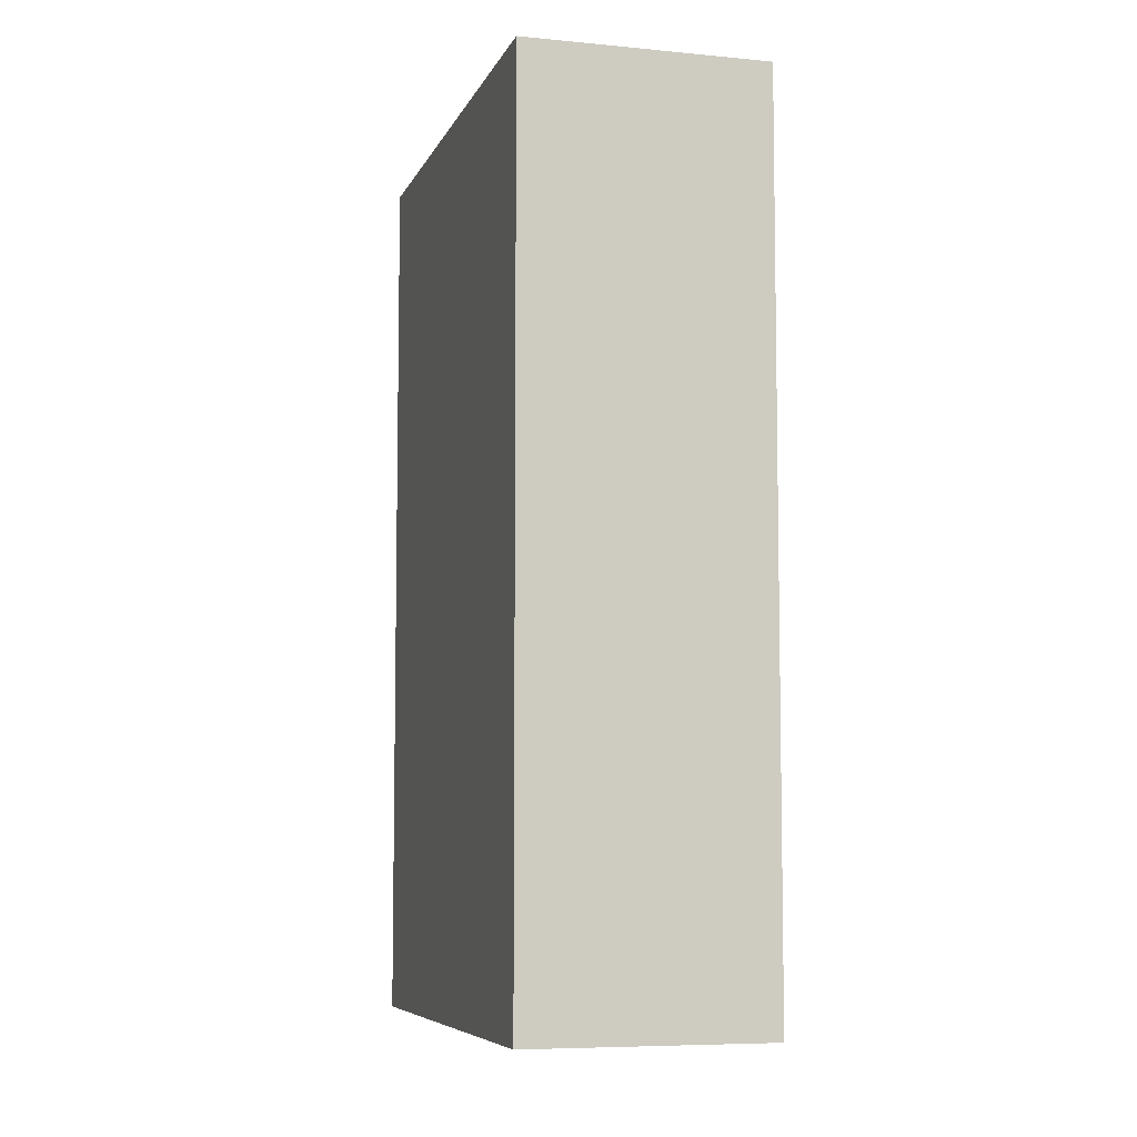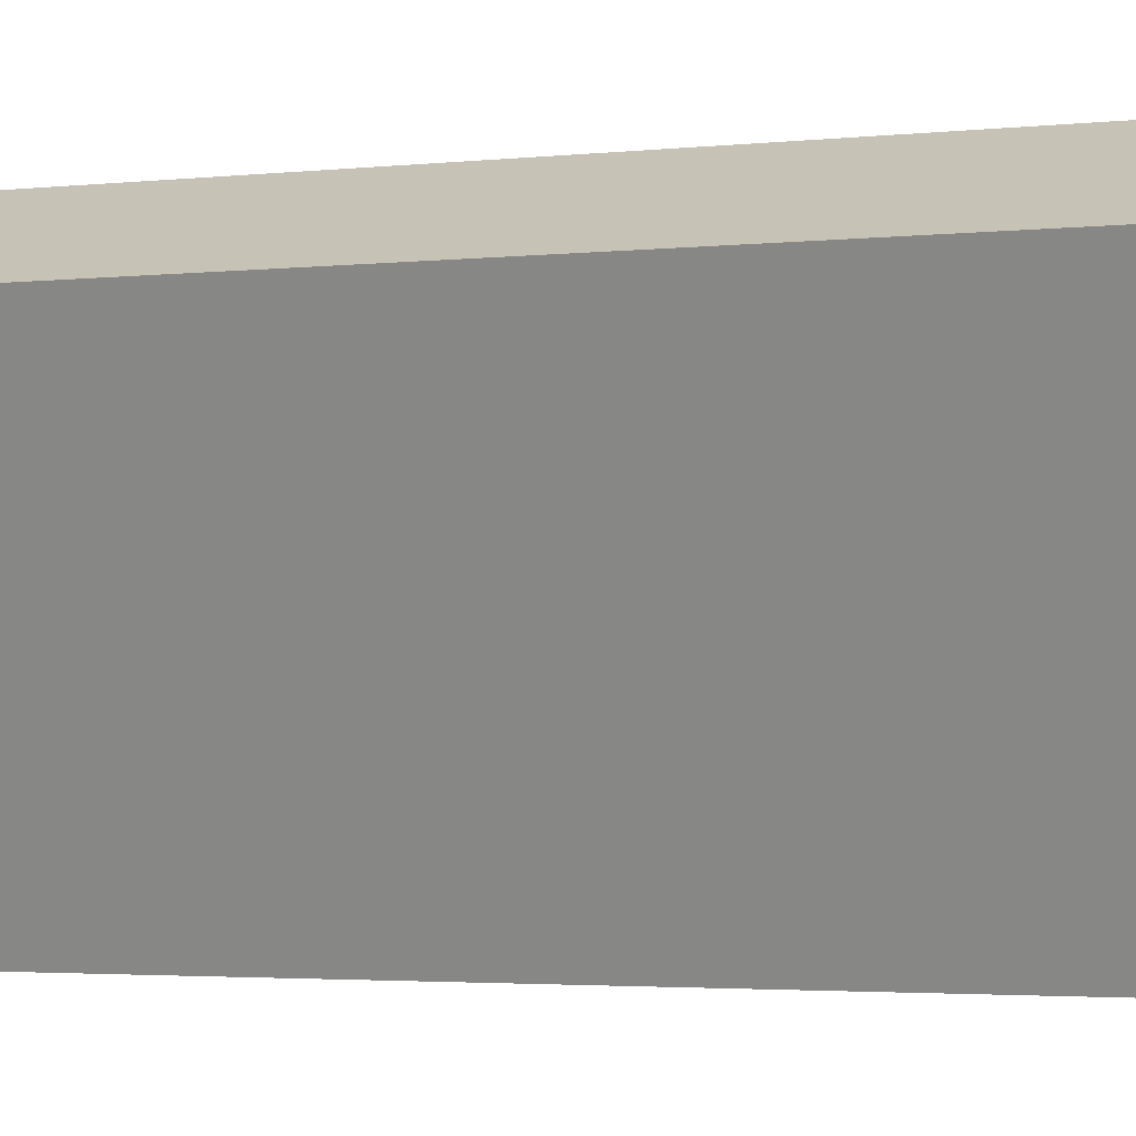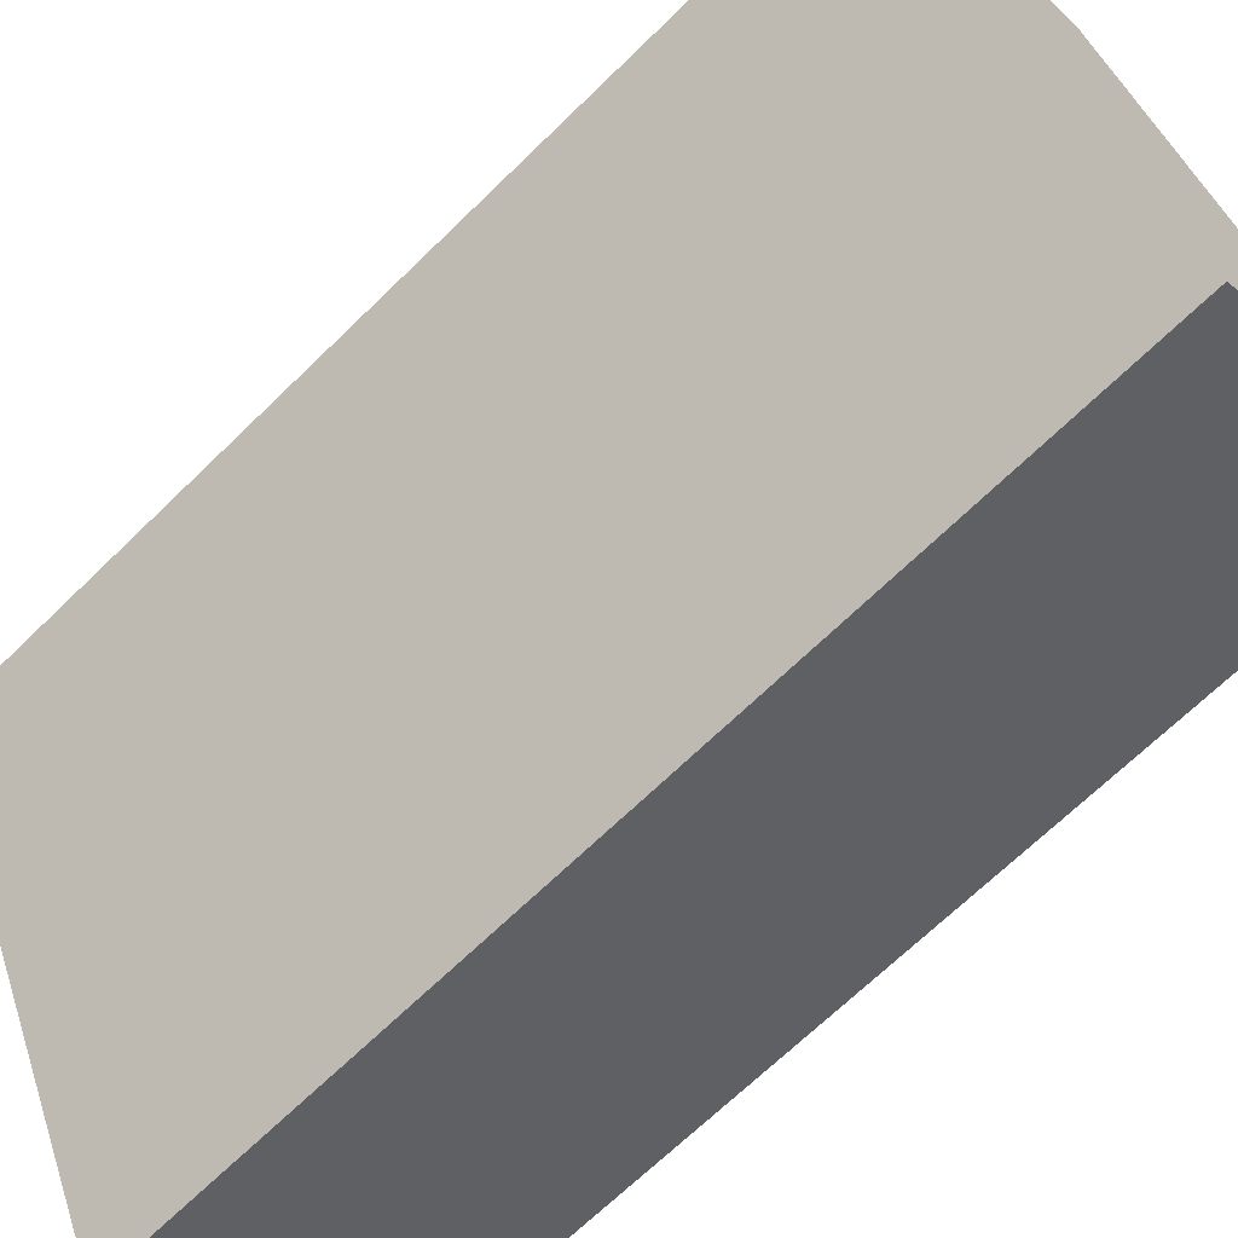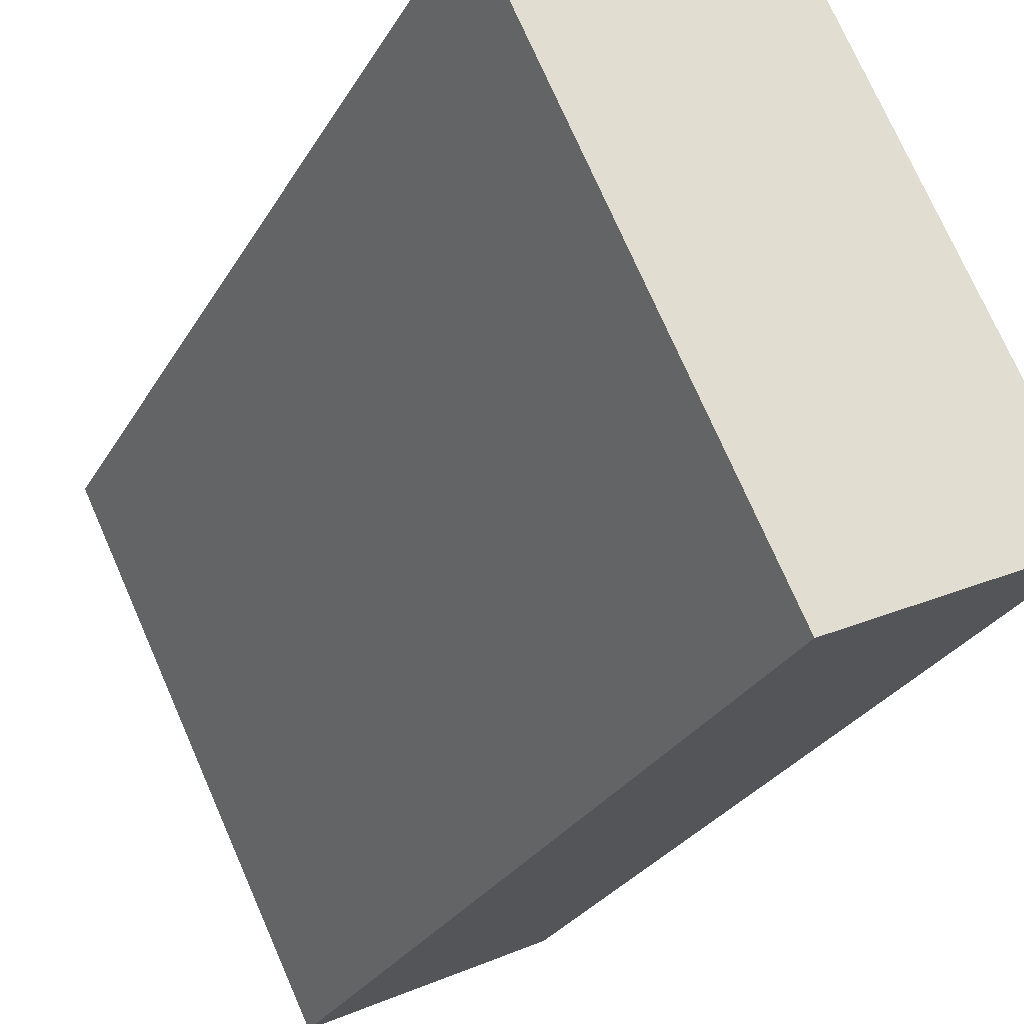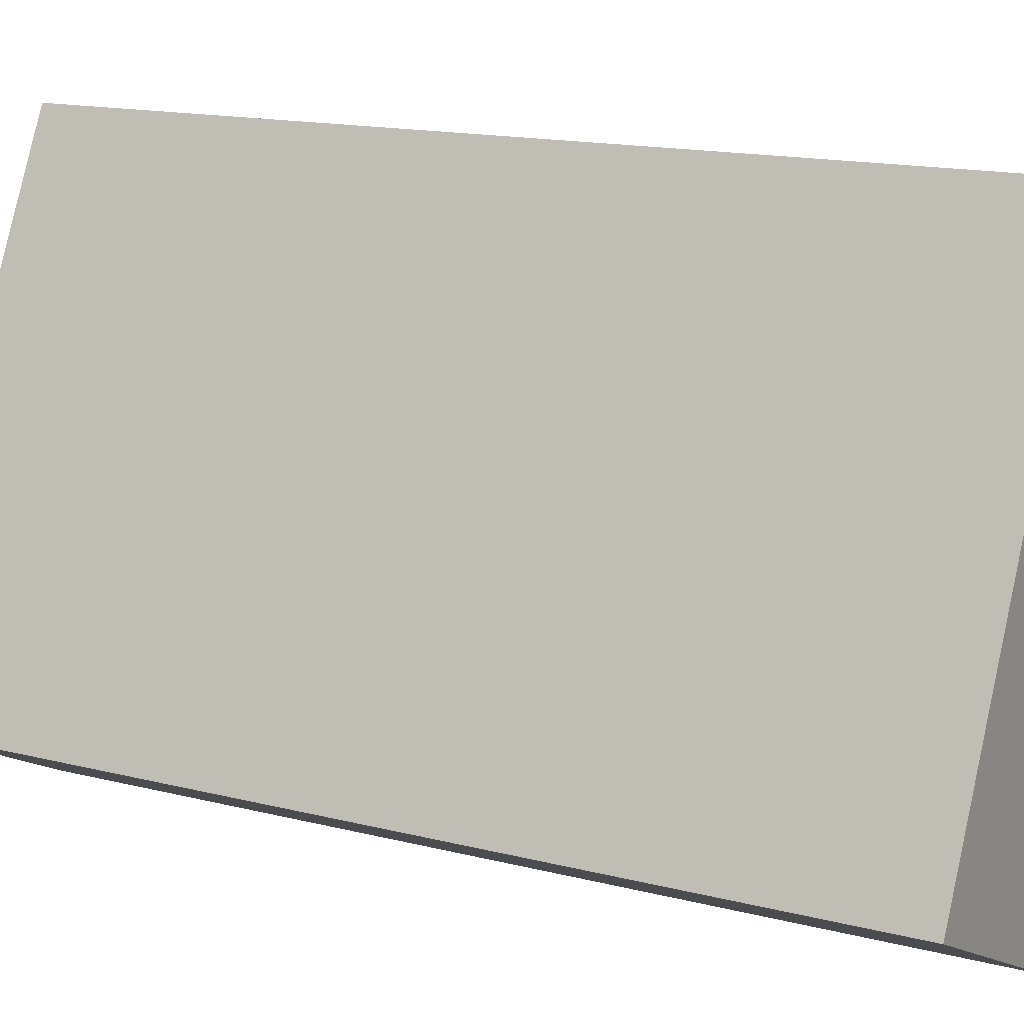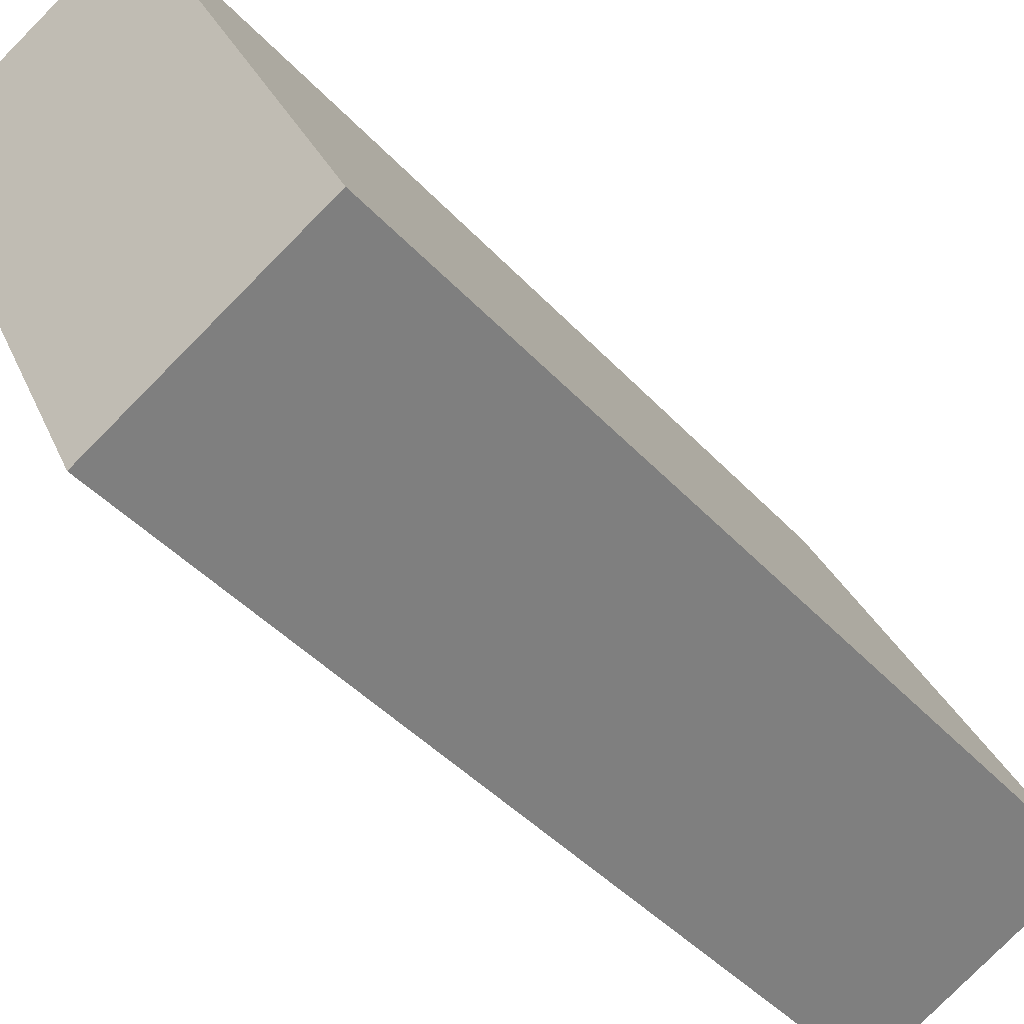
<metadata>
{"format":"obj","ext":"obj","renderer":"f3d","projection":"perspective","resolution":1024,"background":"white","views":[{"elev":-7.0,"azim":-169.8,"up":"+Y"},{"elev":-3.4,"azim":108.2,"up":"+Z"},{"elev":-68.1,"azim":134.4,"up":"+Z"},{"elev":-26.6,"azim":156.5,"up":"+Z"},{"elev":14.8,"azim":-60.9,"up":"+Z"},{"elev":-42.5,"azim":-141.6,"up":"+Z"}]}
</metadata>
<code>
v  2.162 8.289 4.368
v  2.049 8.289 -0.998
v  0 8.289 5.076e-16
v  4.181 8.289 3.386
v  2.049 6.111e-17 -0.998
v  0 0 0
v  2.162 -2.675e-16 4.368
v  4.181 -2.073e-16 3.386
g defaultobject
f 1 2 3
f 2 1 4
f 5 3 2
f 3 5 6
f 6 1 3
f 1 6 7
f 7 4 1
f 4 7 8
f 8 2 4
f 2 8 5
f 8 6 5
f 6 8 7

</code>
